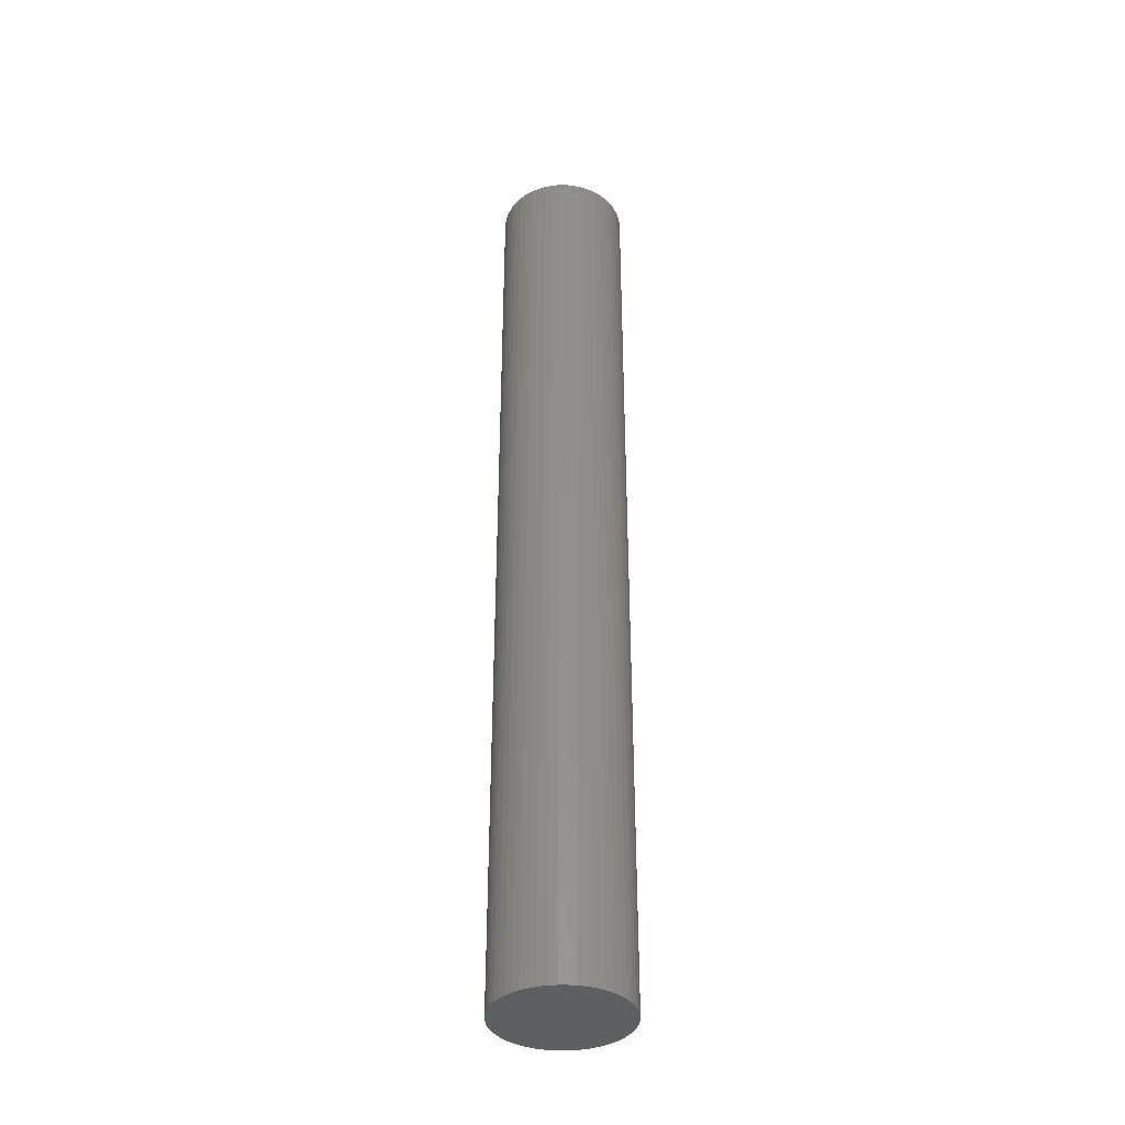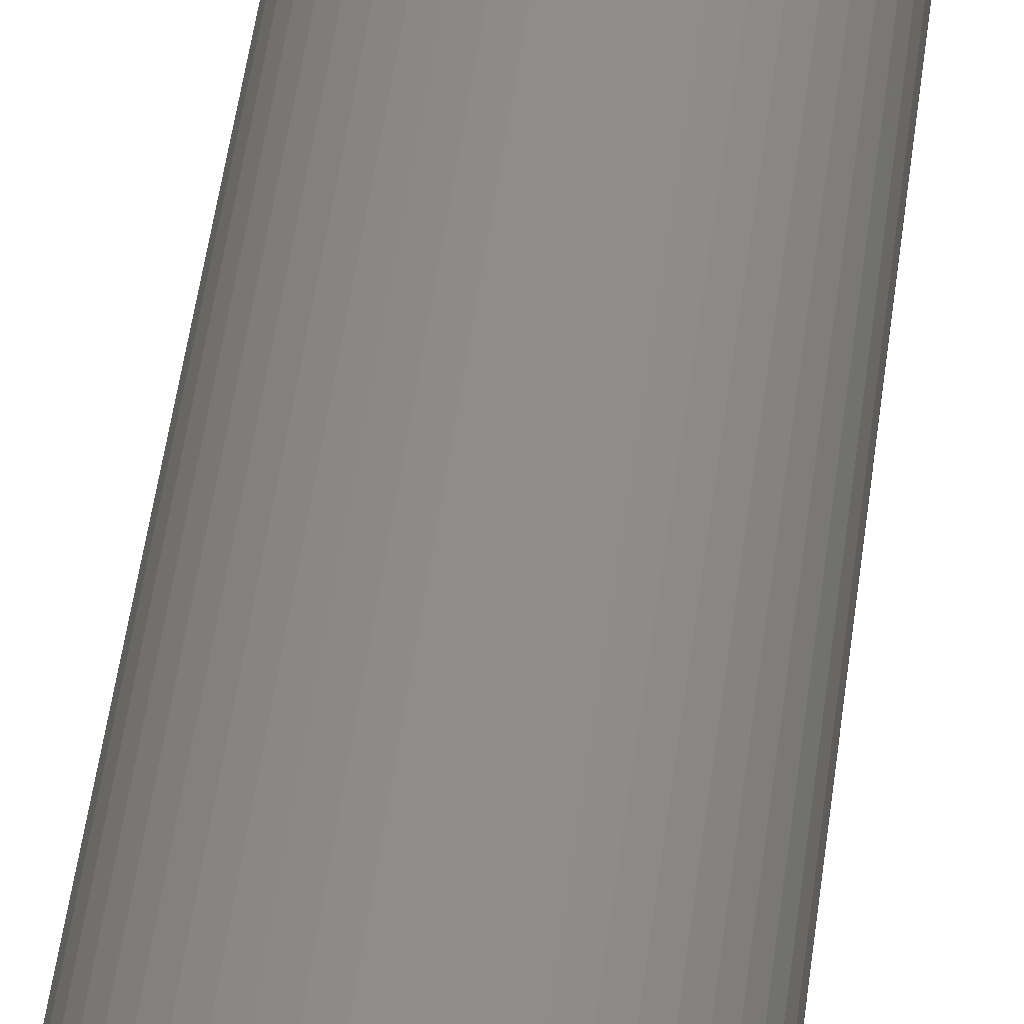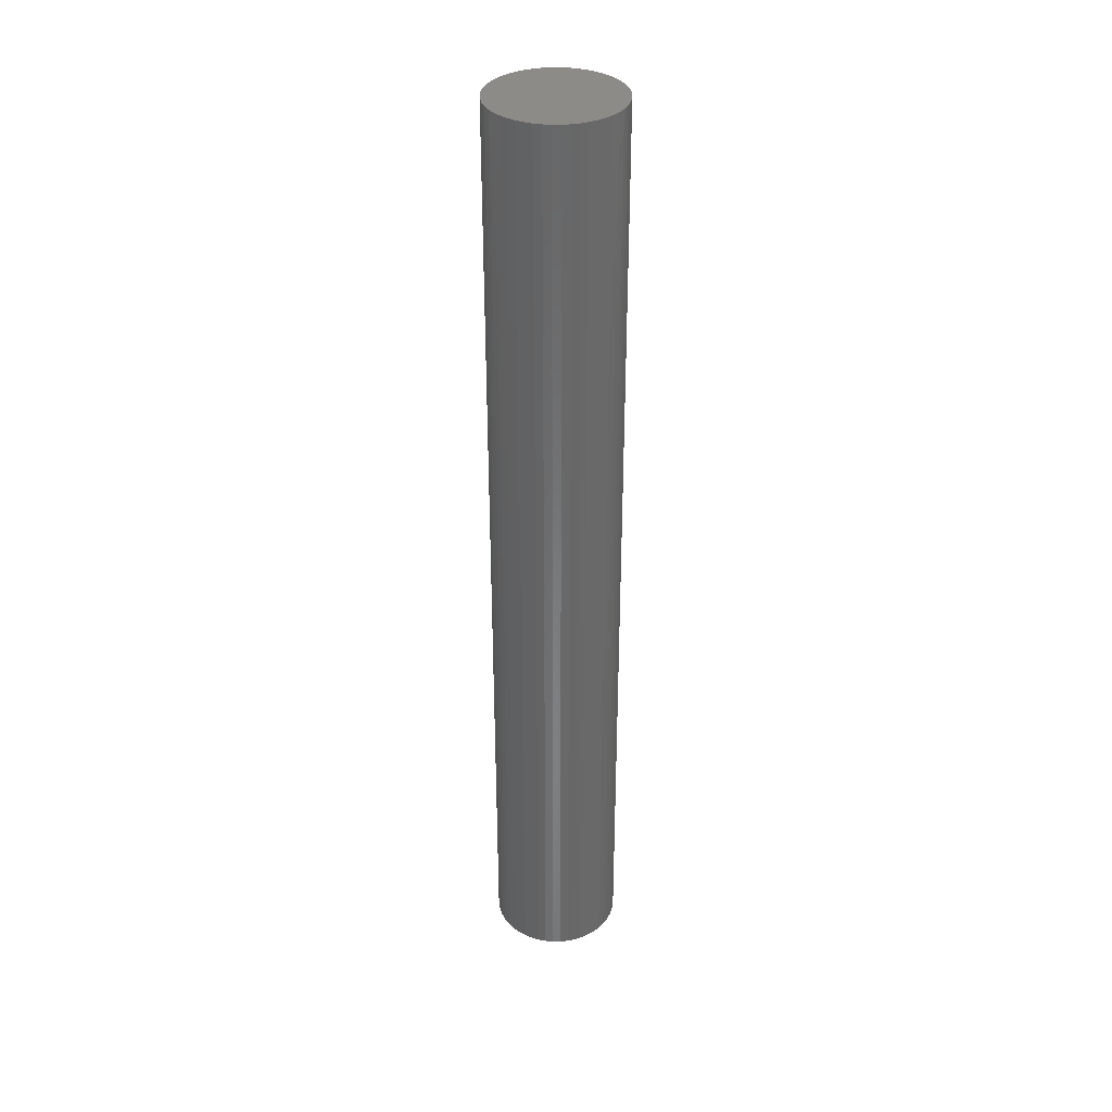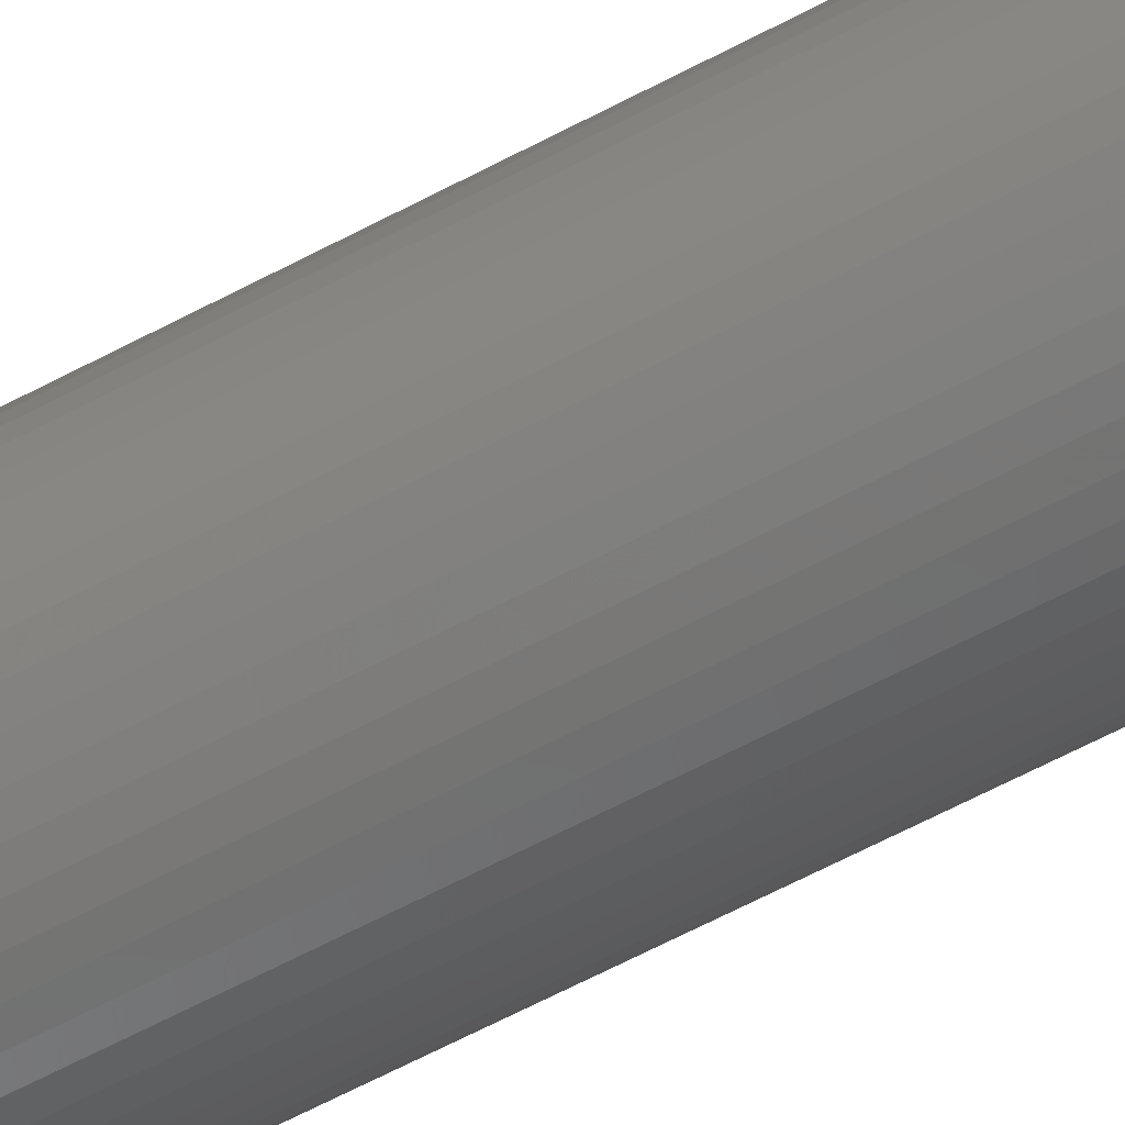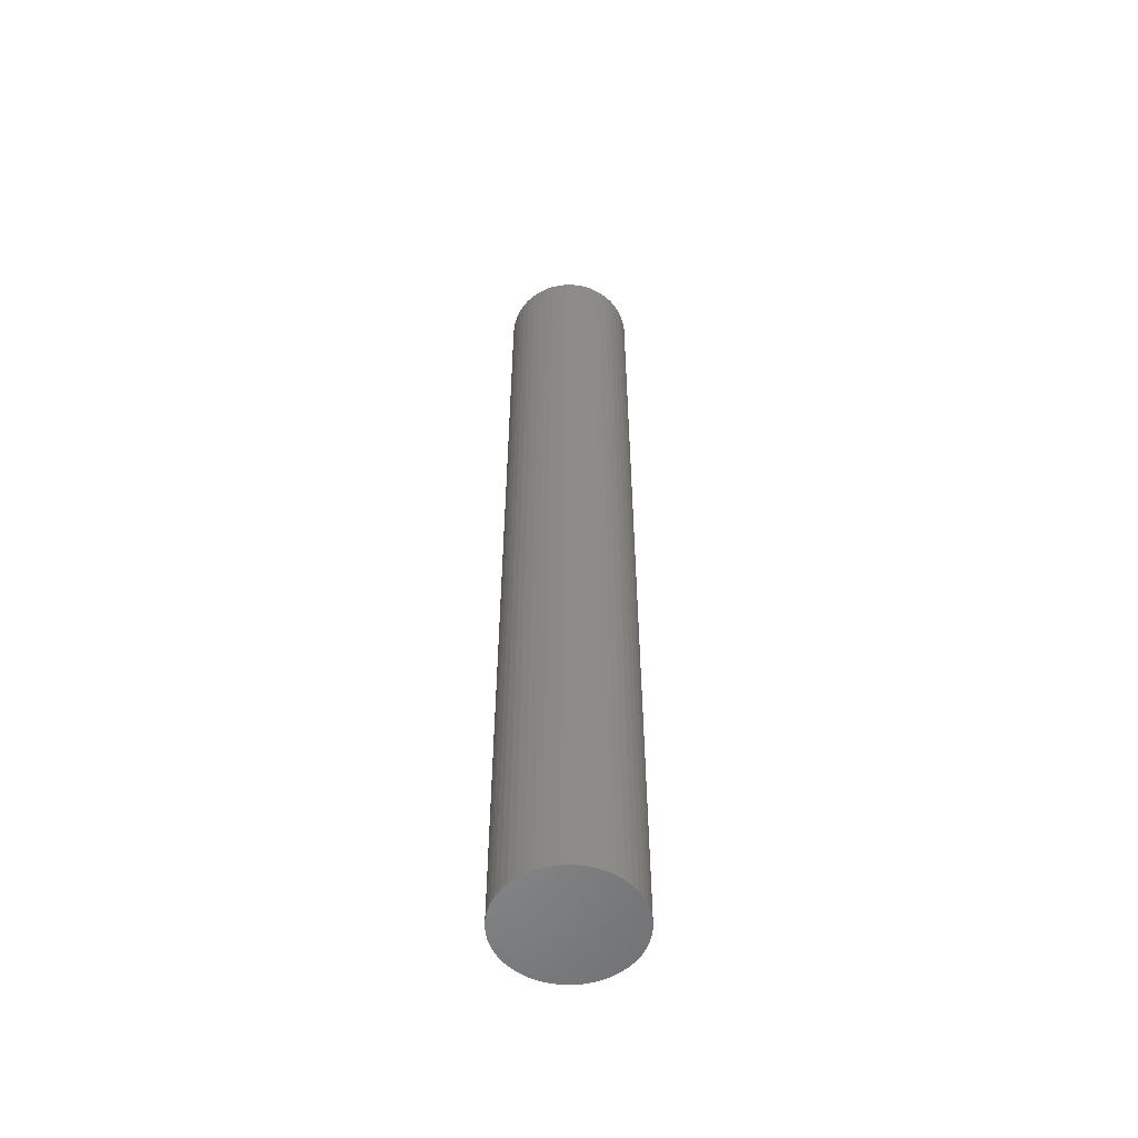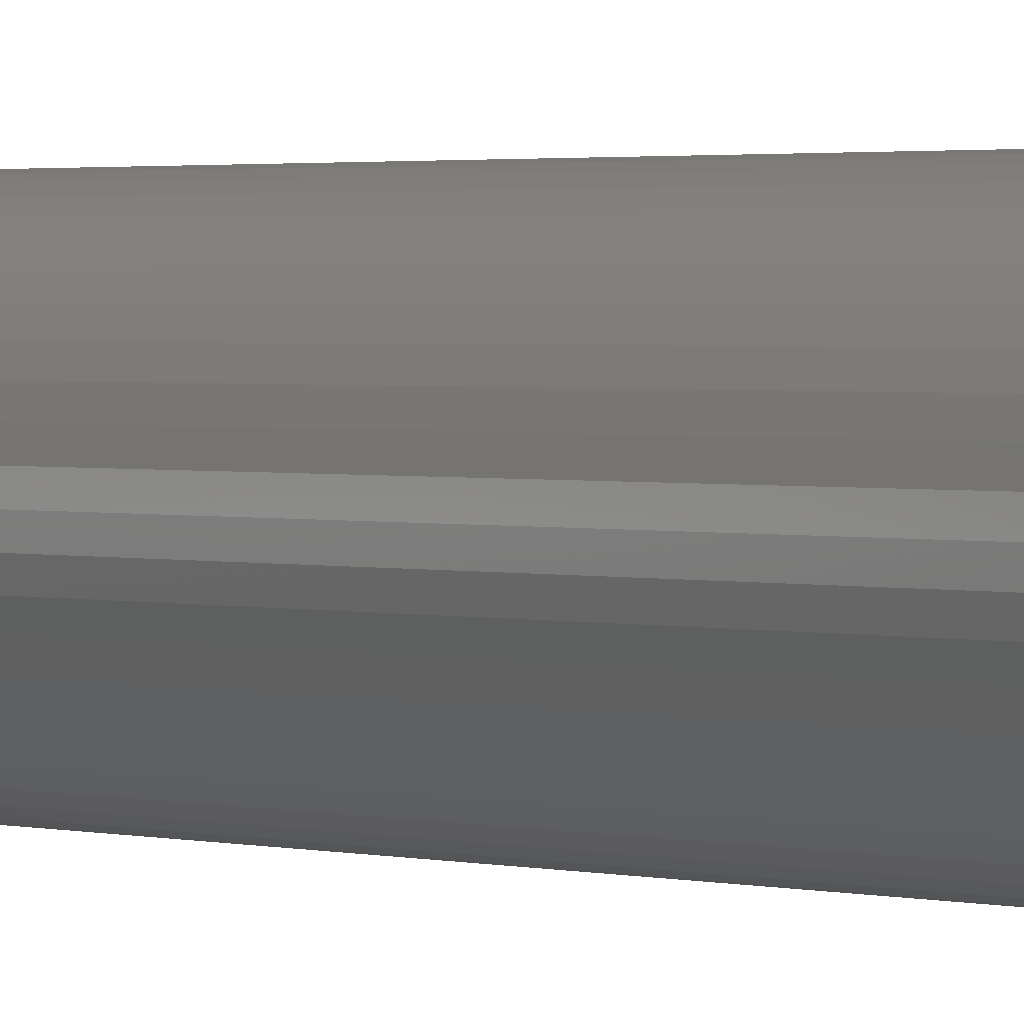
<metadata>
{"format":"stl","ext":"stl","renderer":"f3d","projection":"perspective","resolution":1024,"background":"white","views":[{"elev":-37.6,"azim":-58.0,"up":"+Z"},{"elev":38.8,"azim":6.0,"up":"+Y"},{"elev":35.1,"azim":-166.2,"up":"+Z"},{"elev":-60.1,"azim":119.0,"up":"+Y"},{"elev":-54.9,"azim":-0.8,"up":"+Z"},{"elev":1.2,"azim":-34.6,"up":"+Y"}]}
</metadata>
<code>
# stl→obj: 100 verts, 196 faces
v 2.85 0 21
v 2.828 0.3572 -21
v 2.828 0.3572 21
v 2.85 0 -21
v 2.76 0.7088 -21
v 2.76 0.7088 21
v 0.179 2.844 -21
v -0.179 2.844 21
v 0.179 2.844 21
v -0.179 2.844 -21
v 2.828 -0.3572 -21
v 2.76 -0.7088 -21
v 2.65 -1.049 -21
v 2.65 1.049 -21
v 2.497 -1.373 -21
v 2.497 1.373 -21
v 2.306 -1.675 -21
v 2.306 1.675 -21
v 2.078 -1.951 -21
v 2.078 1.951 -21
v 1.817 -2.196 -21
v 1.817 2.196 -21
v 1.527 -2.406 -21
v 1.527 2.406 -21
v 1.213 -2.579 -21
v 1.213 2.579 -21
v 0.8807 -2.711 -21
v 0.8807 2.711 -21
v 0.534 -2.8 -21
v 0.534 2.8 -21
v 0.179 -2.844 -21
v -0.179 -2.844 -21
v -0.534 -2.8 -21
v -0.534 2.8 -21
v -0.8807 -2.711 -21
v -0.8807 2.711 -21
v -1.213 -2.579 -21
v -1.213 2.579 -21
v -1.527 -2.406 -21
v -1.527 2.406 -21
v -1.817 -2.196 -21
v -1.817 2.196 -21
v -2.078 -1.951 -21
v -2.078 1.951 -21
v -2.306 -1.675 -21
v -2.306 1.675 -21
v -2.497 -1.373 -21
v -2.497 1.373 -21
v -2.65 -1.049 -21
v -2.65 1.049 -21
v -2.76 -0.7088 -21
v -2.76 0.7088 -21
v -2.828 -0.3572 -21
v -2.828 0.3572 -21
v -2.85 0 -21
v 2.078 -1.951 21
v 1.817 -2.196 21
v -2.078 1.951 21
v -1.817 2.196 21
v -1.213 2.579 21
v -0.8807 2.711 21
v 2.65 1.049 21
v 2.497 1.373 21
v 0.8807 2.711 21
v 1.213 2.579 21
v 1.527 2.406 21
v 1.817 2.196 21
v -2.497 1.373 21
v -2.65 1.049 21
v -2.76 0.7088 21
v 2.828 -0.3572 21
v 2.76 -0.7088 21
v 2.65 -1.049 21
v 2.497 -1.373 21
v 2.306 1.675 21
v 2.306 -1.675 21
v 2.078 1.951 21
v 1.527 -2.406 21
v 1.213 -2.579 21
v 0.8807 -2.711 21
v 0.534 2.8 21
v 0.534 -2.8 21
v 0.179 -2.844 21
v -0.179 -2.844 21
v -0.534 2.8 21
v -0.534 -2.8 21
v -0.8807 -2.711 21
v -1.213 -2.579 21
v -1.527 2.406 21
v -1.527 -2.406 21
v -1.817 -2.196 21
v -2.078 -1.951 21
v -2.306 1.675 21
v -2.306 -1.675 21
v -2.497 -1.373 21
v -2.65 -1.049 21
v -2.76 -0.7088 21
v -2.828 0.3572 21
v -2.828 -0.3572 21
v -2.85 0 21
f 1 2 3
f 2 1 4
f 3 5 6
f 5 3 2
f 7 8 9
f 8 7 10
f 11 2 4
f 12 2 11
f 12 5 2
f 13 5 12
f 13 14 5
f 15 14 13
f 15 16 14
f 17 16 15
f 17 18 16
f 19 18 17
f 19 20 18
f 21 20 19
f 21 22 20
f 23 22 21
f 23 24 22
f 25 24 23
f 25 26 24
f 27 26 25
f 27 28 26
f 29 28 27
f 29 30 28
f 31 30 29
f 31 7 30
f 32 7 31
f 32 10 7
f 33 10 32
f 33 34 10
f 35 34 33
f 35 36 34
f 37 36 35
f 37 38 36
f 39 38 37
f 39 40 38
f 41 40 39
f 41 42 40
f 43 42 41
f 43 44 42
f 45 44 43
f 45 46 44
f 47 46 45
f 47 48 46
f 49 48 47
f 49 50 48
f 51 50 49
f 51 52 50
f 53 52 51
f 53 54 52
f 54 53 55
f 21 56 57
f 56 21 19
f 42 58 59
f 58 42 44
f 36 60 61
f 60 36 38
f 62 16 63
f 16 62 14
f 26 64 65
f 64 26 28
f 22 66 67
f 66 22 24
f 50 68 48
f 68 50 69
f 52 69 50
f 69 52 70
f 3 71 1
f 6 71 3
f 6 72 71
f 62 72 6
f 62 73 72
f 63 73 62
f 63 74 73
f 75 74 63
f 75 76 74
f 77 76 75
f 77 56 76
f 67 56 77
f 67 57 56
f 66 57 67
f 66 78 57
f 65 78 66
f 65 79 78
f 64 79 65
f 64 80 79
f 81 80 64
f 81 82 80
f 9 82 81
f 9 83 82
f 8 83 9
f 8 84 83
f 85 84 8
f 85 86 84
f 61 86 85
f 61 87 86
f 60 87 61
f 60 88 87
f 89 88 60
f 89 90 88
f 59 90 89
f 59 91 90
f 58 91 59
f 58 92 91
f 93 92 58
f 93 94 92
f 68 94 93
f 68 95 94
f 69 95 68
f 69 96 95
f 70 96 69
f 70 97 96
f 98 97 70
f 98 99 97
f 99 98 100
f 10 85 8
f 85 10 34
f 27 79 80
f 79 27 25
f 20 67 77
f 67 20 22
f 63 18 75
f 18 63 16
f 28 81 64
f 81 28 30
f 48 93 46
f 93 48 68
f 46 58 44
f 58 46 93
f 38 89 60
f 89 38 40
f 71 4 1
f 4 71 11
f 76 15 74
f 15 76 17
f 72 11 71
f 11 72 12
f 43 91 92
f 91 43 41
f 49 97 51
f 97 49 96
f 45 95 47
f 95 45 94
f 32 83 84
f 83 32 31
f 25 78 79
f 78 25 23
f 6 14 62
f 14 6 5
f 75 20 77
f 20 75 18
f 30 9 81
f 9 30 7
f 24 65 66
f 65 24 26
f 54 70 52
f 70 54 98
f 55 98 54
f 98 55 100
f 40 59 89
f 59 40 42
f 34 61 85
f 61 34 36
f 56 17 76
f 17 56 19
f 74 13 73
f 13 74 15
f 37 87 88
f 87 37 35
f 47 96 49
f 96 47 95
f 43 94 45
f 94 43 92
f 51 99 53
f 99 51 97
f 53 100 55
f 100 53 99
f 29 80 82
f 80 29 27
f 31 82 83
f 82 31 29
f 73 12 72
f 12 73 13
f 33 84 86
f 84 33 32
f 23 57 78
f 57 23 21
f 35 86 87
f 86 35 33
f 39 88 90
f 88 39 37
f 41 90 91
f 90 41 39

</code>
